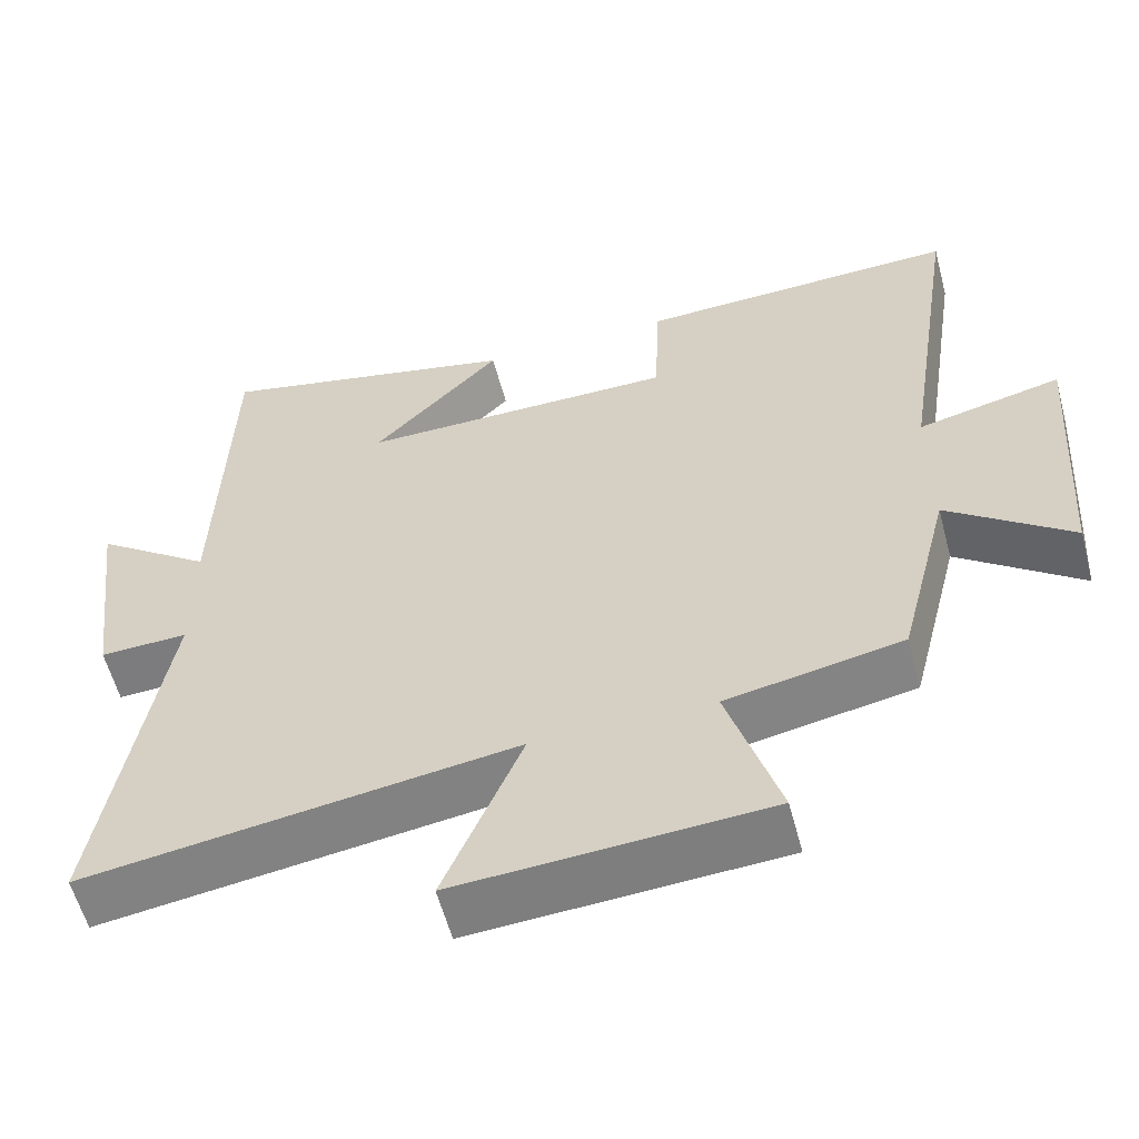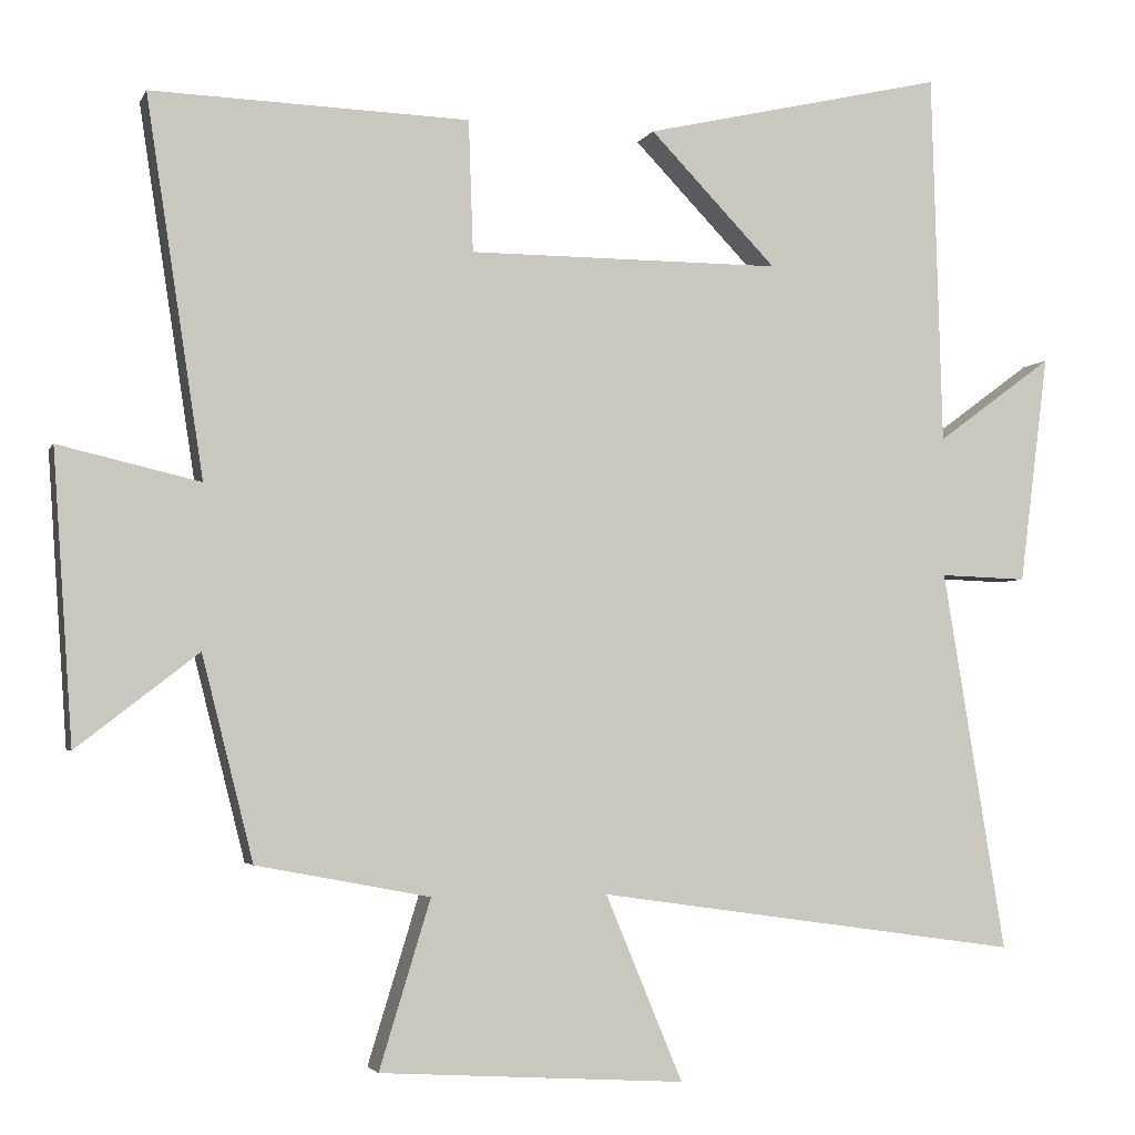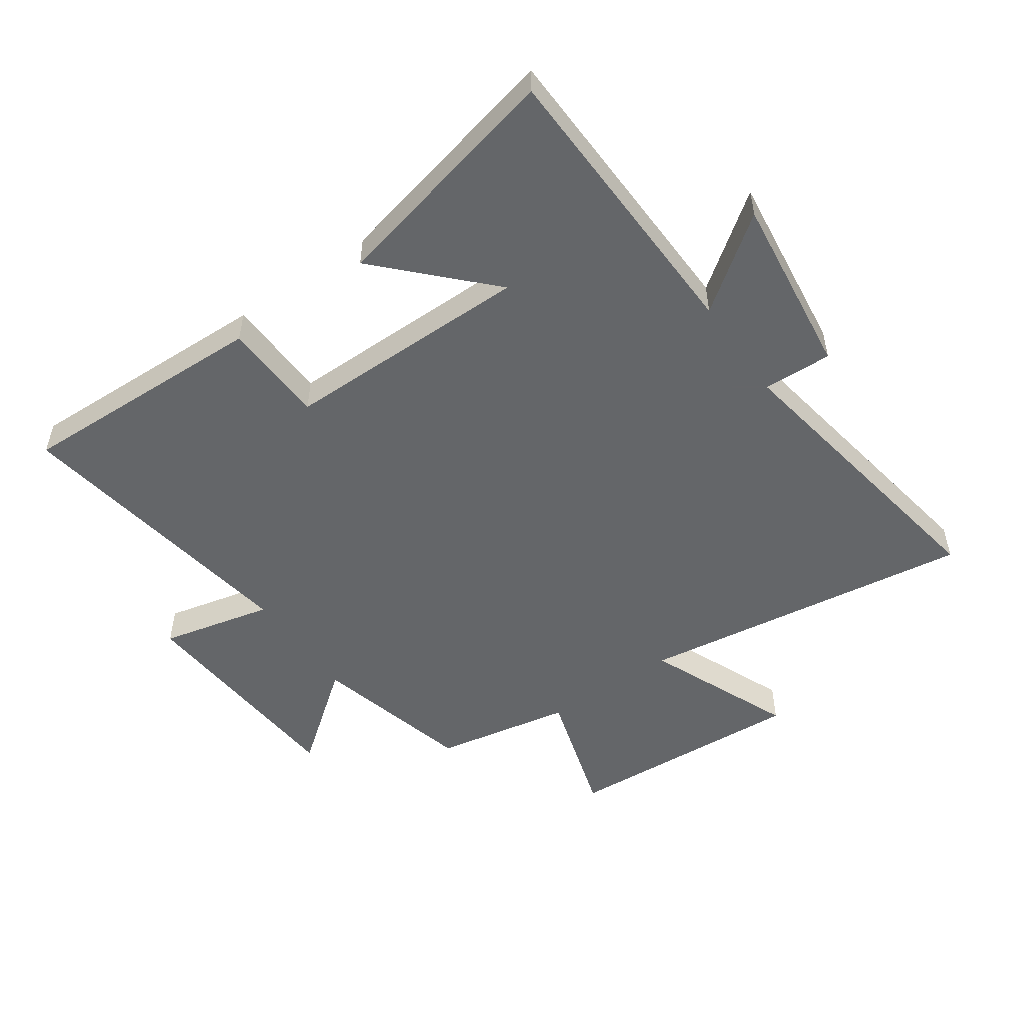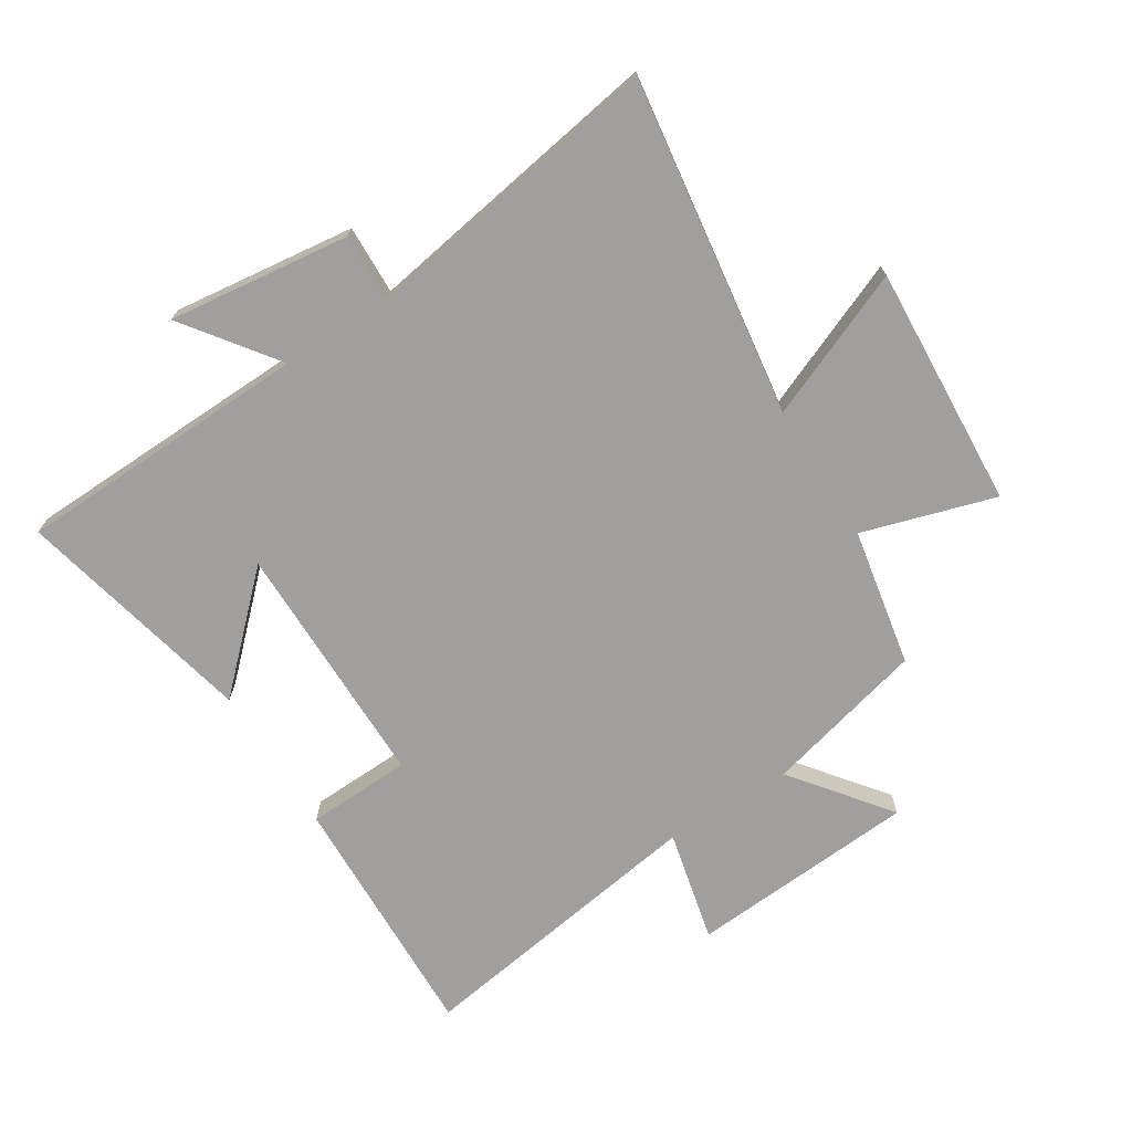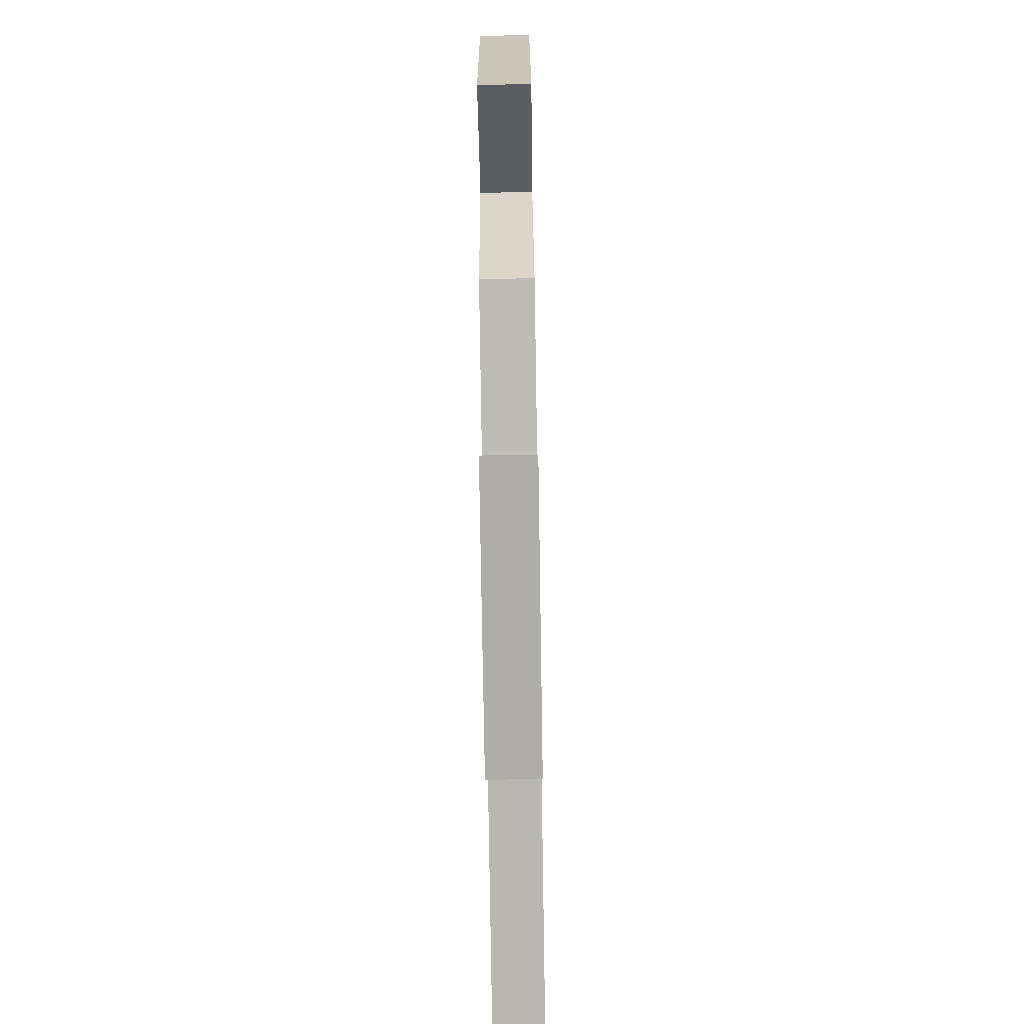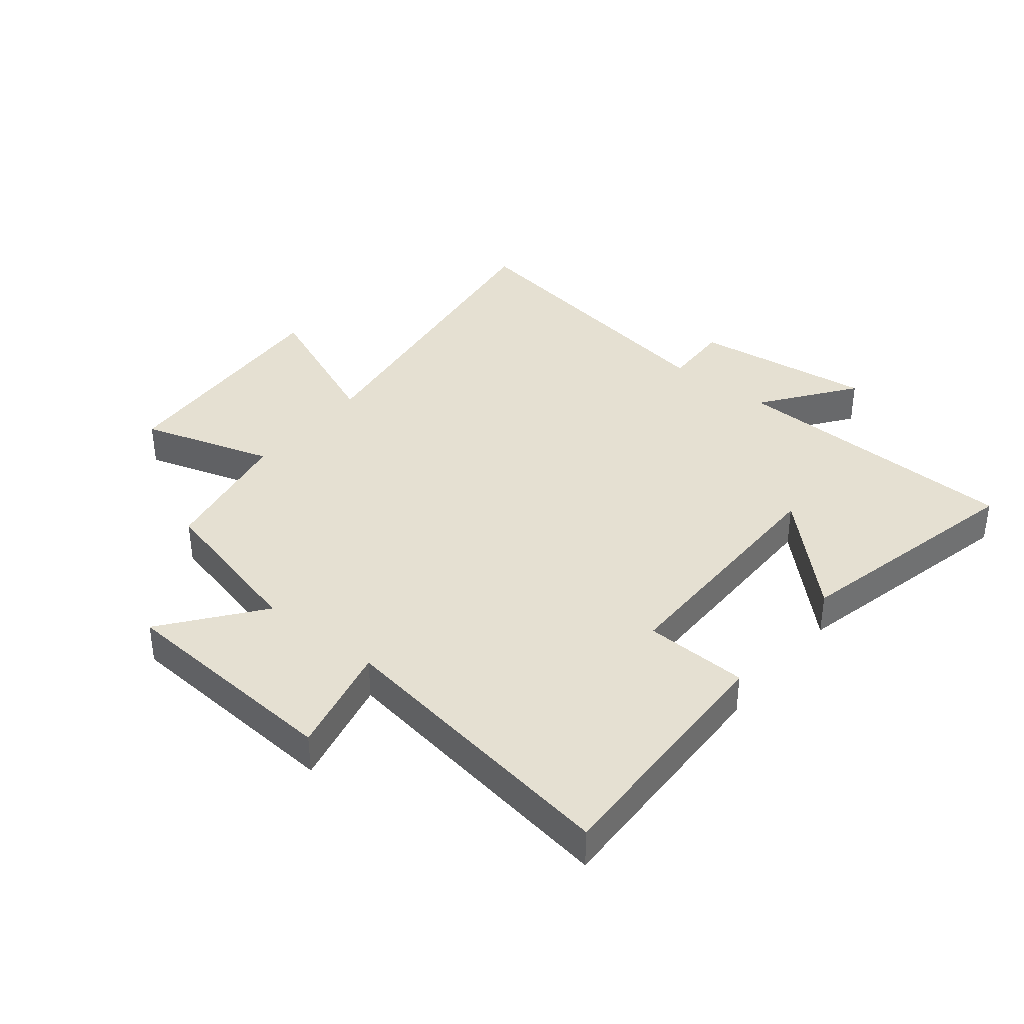
<metadata>
{"format":"obj","ext":"obj","renderer":"f3d","projection":"perspective","resolution":1024,"background":"white","views":[{"elev":-58.2,"azim":-165.1,"up":"+Z"},{"elev":-3.5,"azim":-15.6,"up":"+Z"},{"elev":-51.7,"azim":35.0,"up":"+Y"},{"elev":-71.4,"azim":122.3,"up":"+Y"},{"elev":-73.8,"azim":-89.1,"up":"+Z"},{"elev":37.7,"azim":-51.1,"up":"+Y"}]}
</metadata>
<code>
v -0.575 0.07 0.513
v -0.159 0.07 0.5
v -0.153 0.07 0.328
v 0.257 0.07 0.328
v 0.091 0.07 0.5
v 0.486 0.07 0.591
v 0.5 0.07 0.104
v 0.652 0.07 0.216
v 0.614 0.07 -0.084
v 0.5 0.07 -0.08
v 0.582 0.07 -0.579
v 0.026 0.07 -0.5
v 0.127 0.07 -0.743
v -0.273 0.07 -0.719
v -0.206 0.07 -0.5
v -0.433 0.07 -0.457
v -0.5 0.07 -0.191
v -0.659 0.07 -0.314
v -0.685 0.07 0.064
v -0.5 0.07 0.021
v -0.575 0 0.513
v -0.159 0 0.5
v -0.153 0 0.328
v 0.257 0 0.328
v 0.091 0 0.5
v 0.486 0 0.591
v 0.5 0 0.104
v 0.652 0 0.216
v 0.614 0 -0.084
v 0.5 0 -0.08
v 0.582 0 -0.579
v 0.026 0 -0.5
v 0.127 0 -0.743
v -0.273 0 -0.719
v -0.206 0 -0.5
v -0.433 0 -0.457
v -0.5 0 -0.191
v -0.659 0 -0.314
v -0.685 0 0.064
v -0.5 0 0.021
f 17 18 19 20
f 15 16 17 20
f 15 20 1 2
f 12 13 14 15
f 10 11 12
f 10 12 15
f 7 8 9 10
f 4 5 6 7
f 3 4 7 10
f 15 2 3
f 3 10 15
f 40 39 38 37
f 40 37 36 35
f 22 21 40 35
f 35 34 33 32
f 32 31 30
f 35 32 30
f 30 29 28 27
f 27 26 25 24
f 30 27 24 23
f 23 22 35
f 35 30 23
f 1 21 22 2
f 2 22 23 3
f 3 23 24 4
f 4 24 25 5
f 5 25 26 6
f 6 26 27 7
f 7 27 28 8
f 8 28 29 9
f 9 29 30 10
f 10 30 31 11
f 11 31 32 12
f 12 32 33 13
f 13 33 34 14
f 14 34 35 15
f 15 35 36 16
f 16 36 37 17
f 17 37 38 18
f 18 38 39 19
f 19 39 40 20
f 20 40 21 1

</code>
